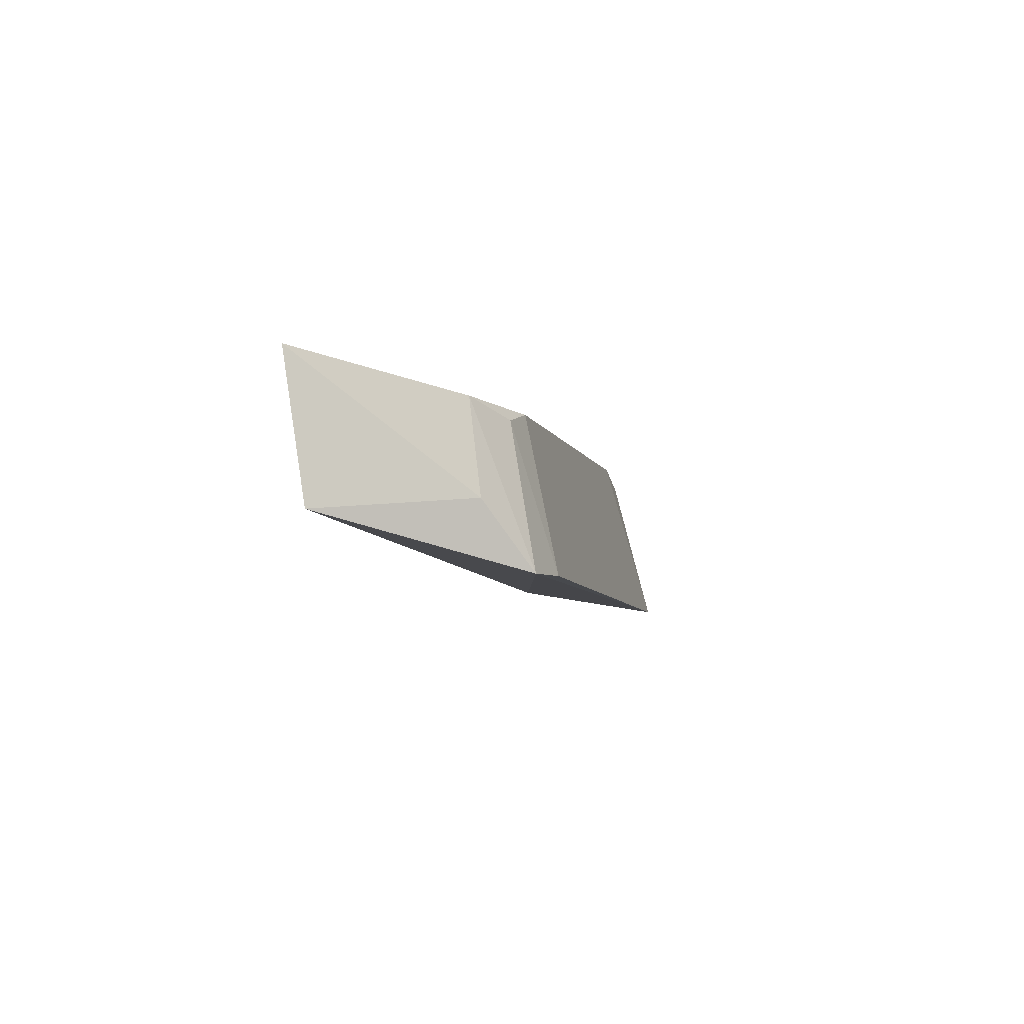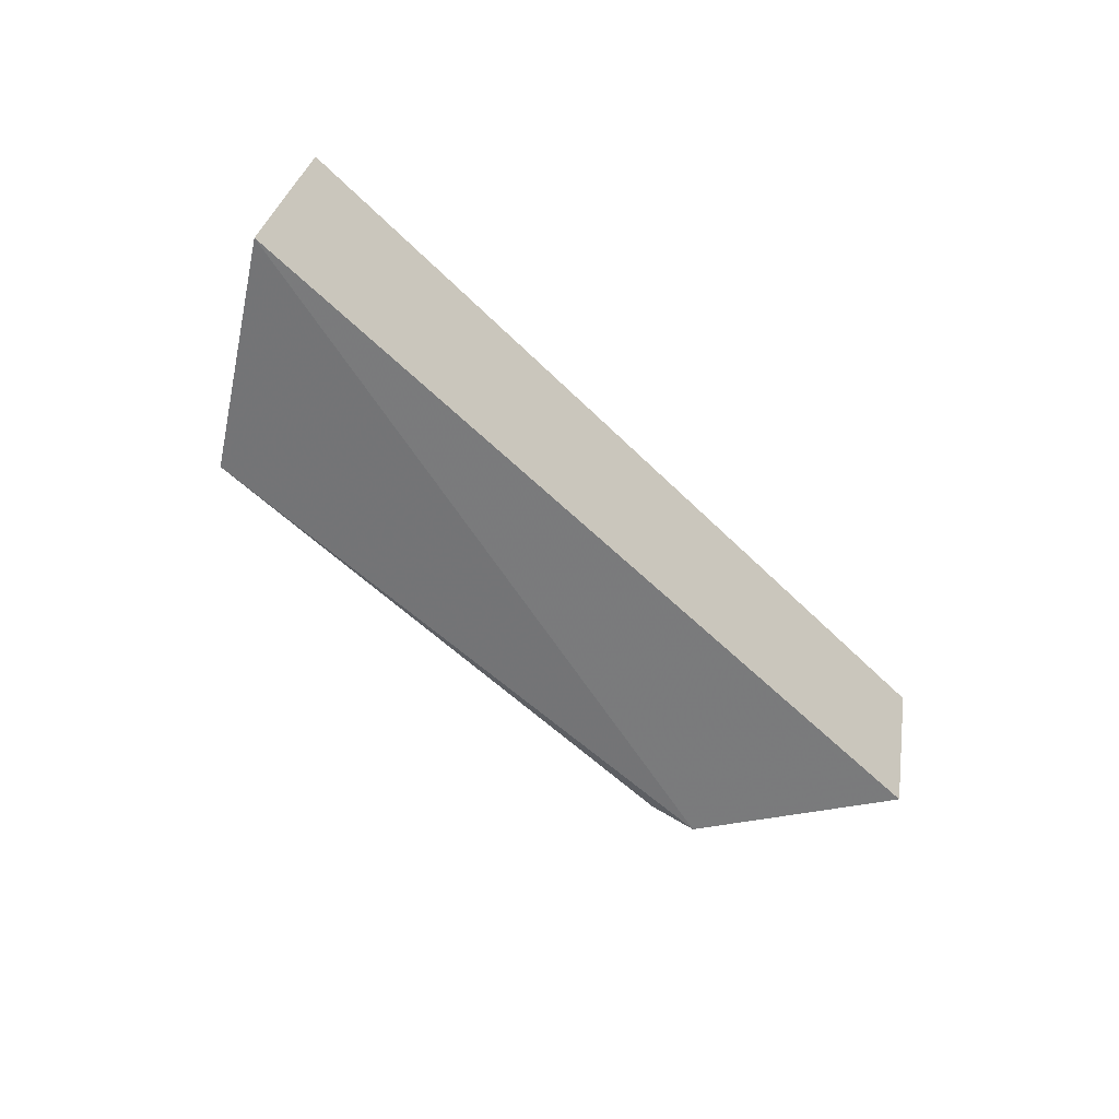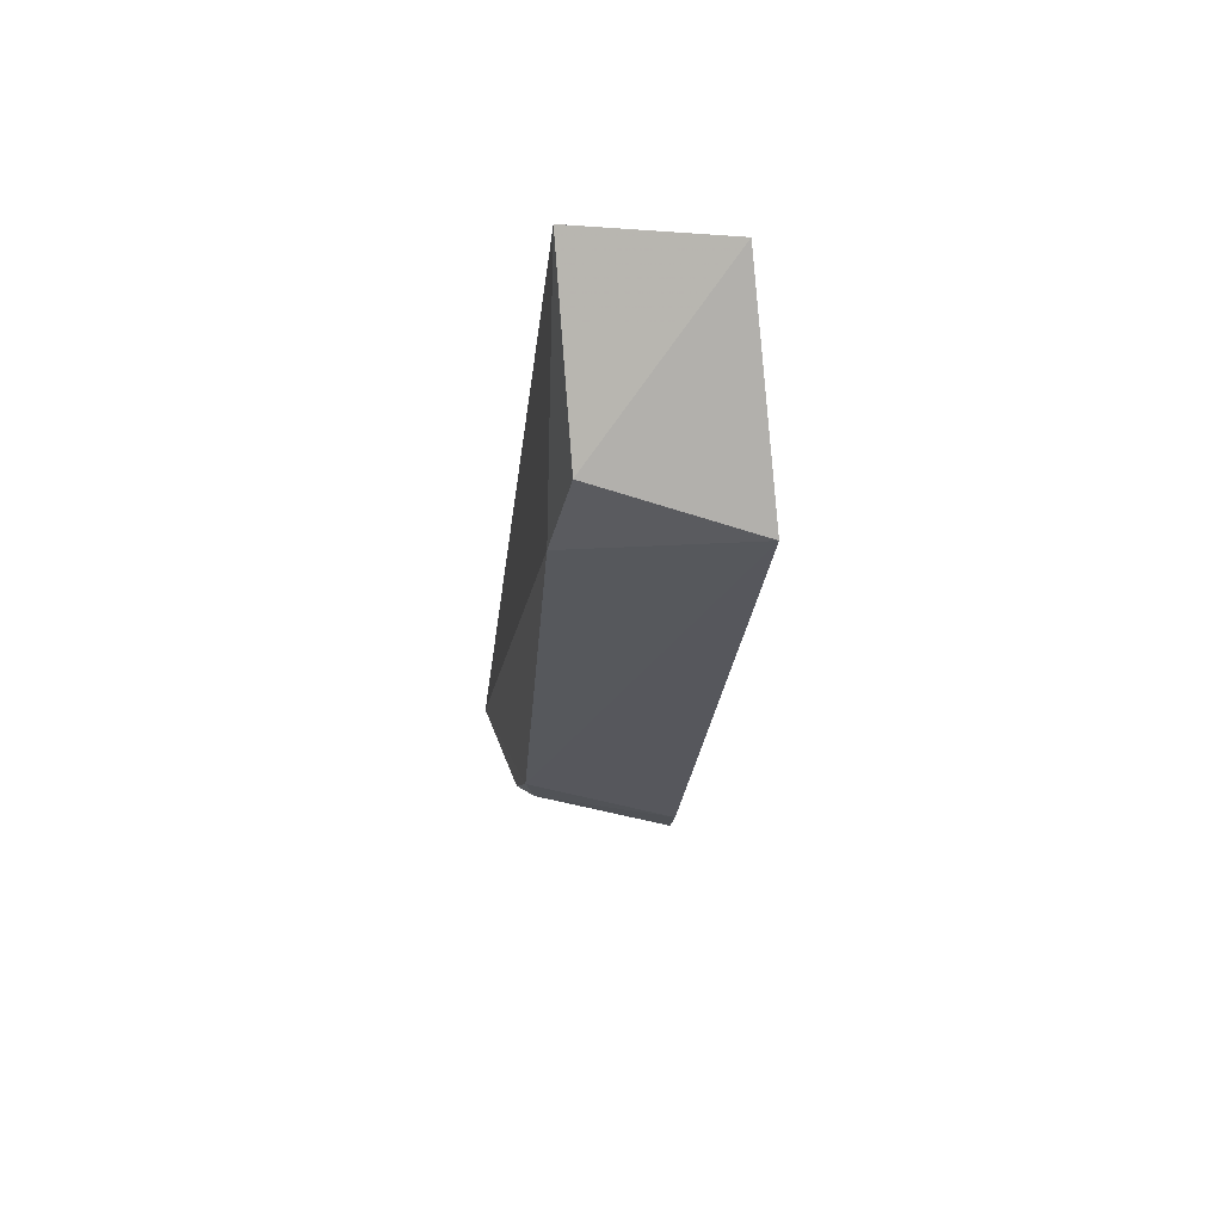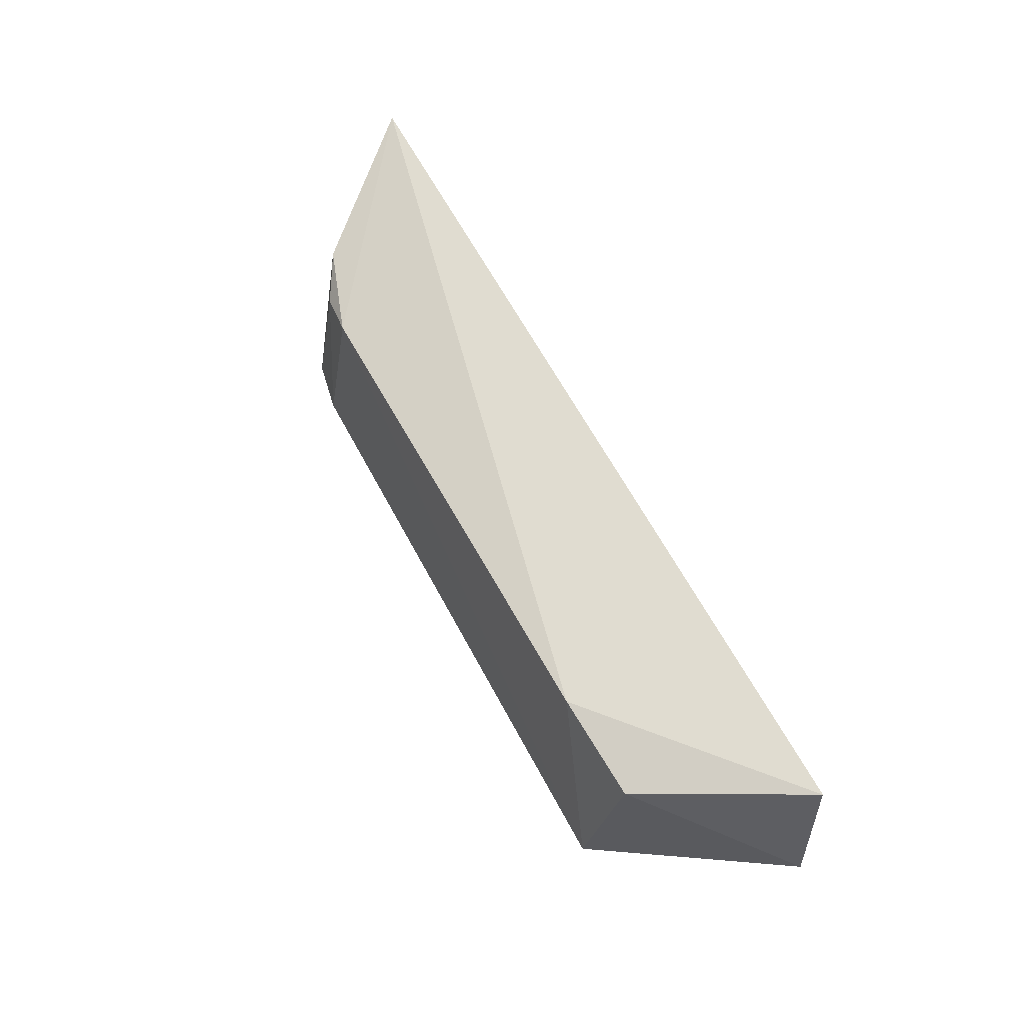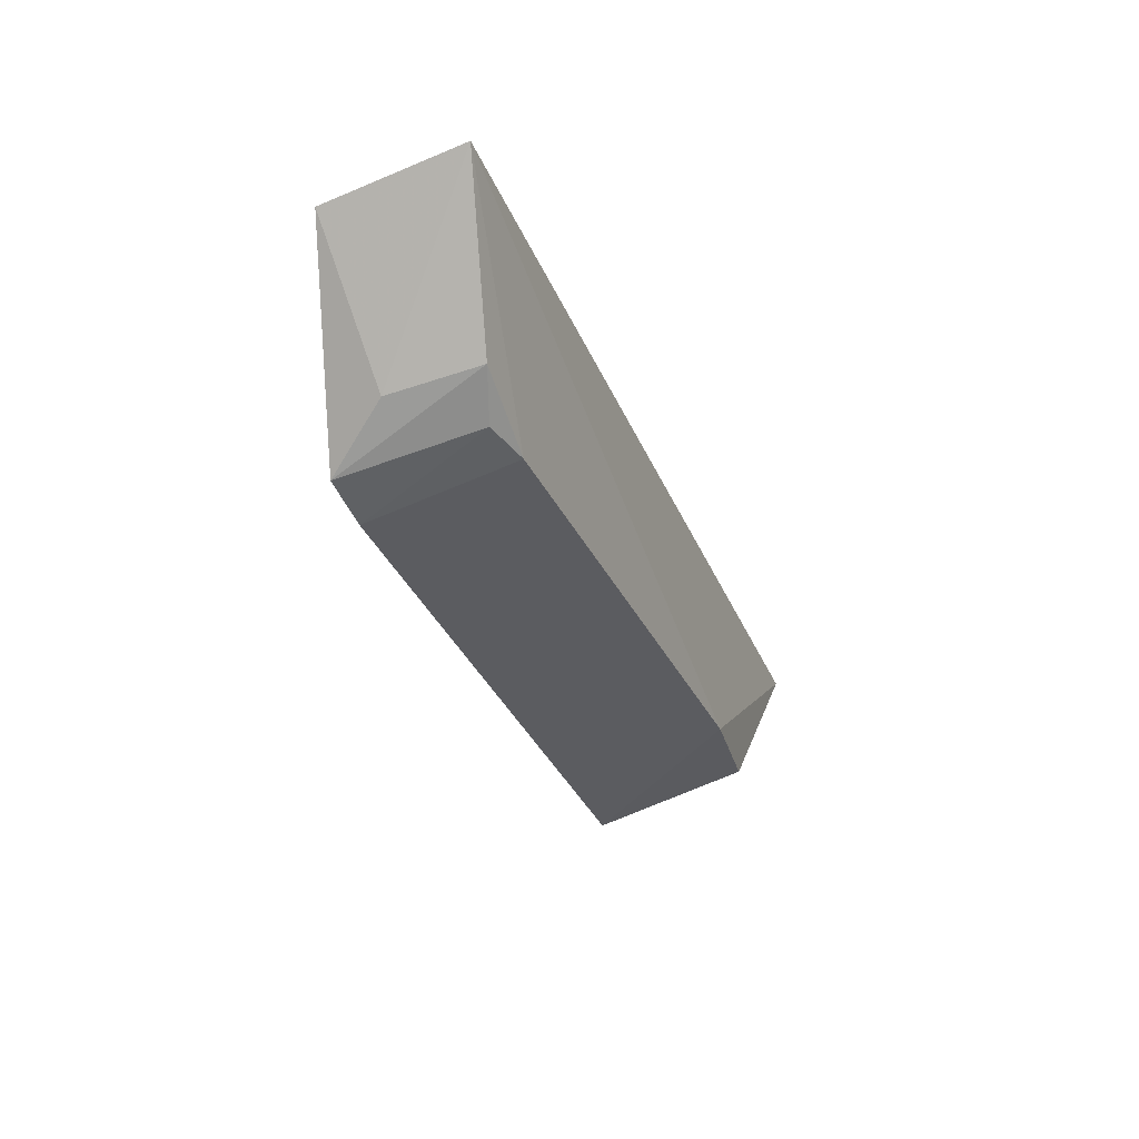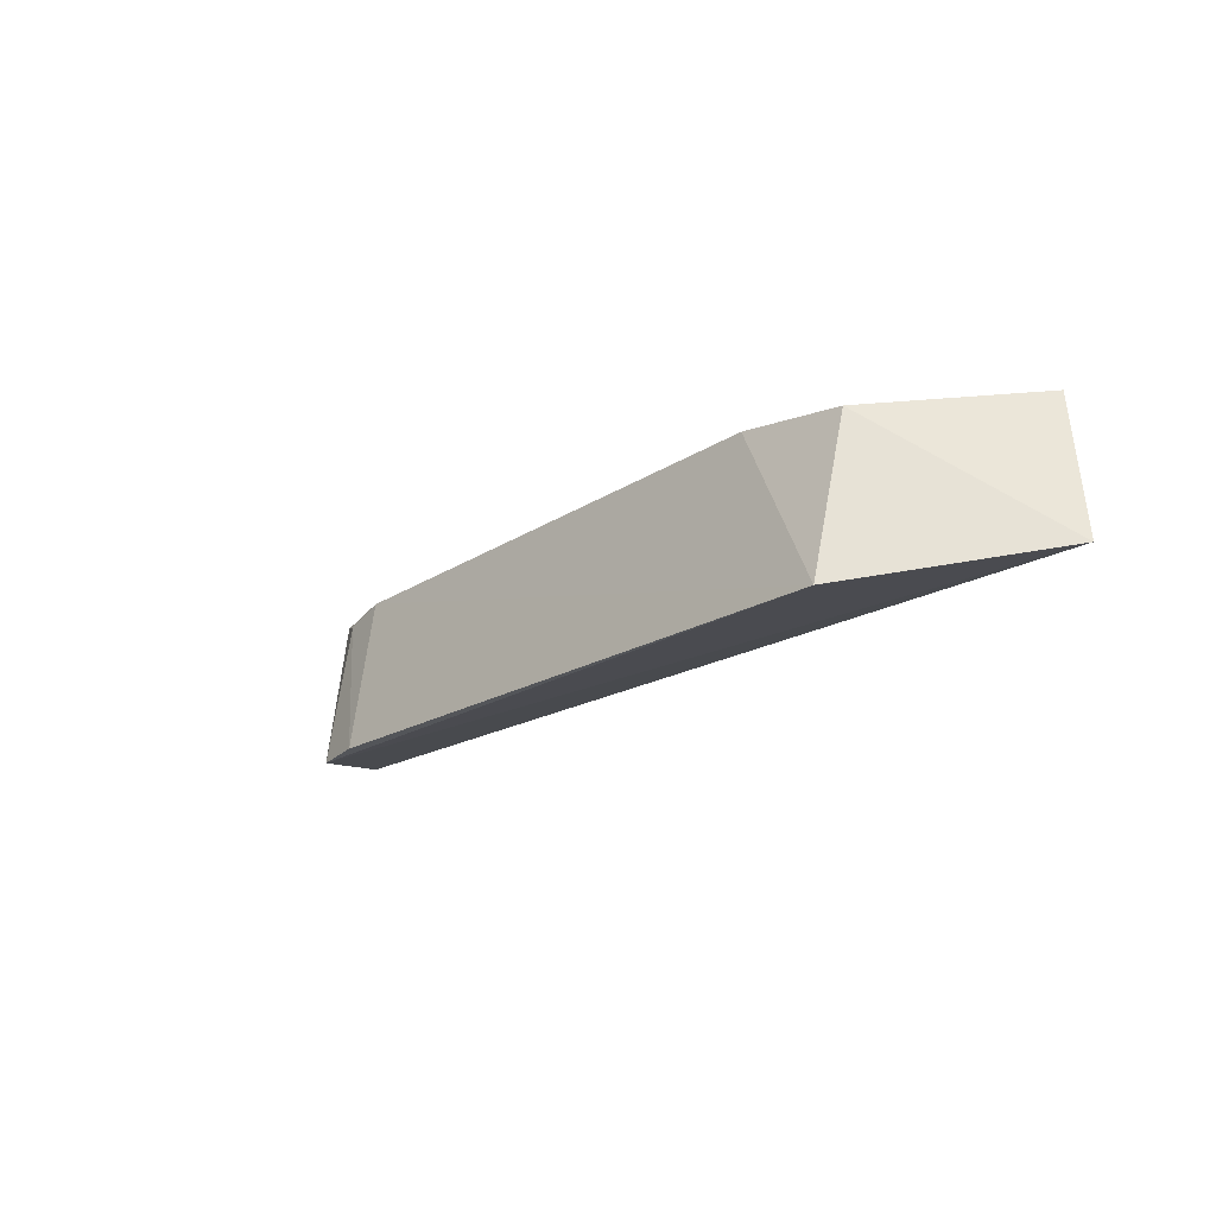
<metadata>
{"format":"obj","ext":"obj","renderer":"f3d","projection":"perspective","resolution":1024,"background":"white","views":[{"elev":-9.0,"azim":102.2,"up":"+Y"},{"elev":-46.1,"azim":-48.3,"up":"+Y"},{"elev":-25.8,"azim":-98.3,"up":"+Z"},{"elev":66.6,"azim":-118.2,"up":"+Y"},{"elev":-34.5,"azim":108.6,"up":"+Z"},{"elev":-16.5,"azim":-132.0,"up":"+Y"}]}
</metadata>
<code>
v 0.03031 0.0113 0.01634
v 0.02963 0.00205 0.01504
v 0.01982 -0.0006523 0.00408
v -0.02338 0.001305 0.003364
v -0.03183 0.004113 0.01523
v -0.0164 0.01206 0.005611
v 0.02275 0.00349 0.006732
v -0.02968 0.01346 0.01658
v 0.0163 -0.0003943 0.003391
v 0.0167 0.009592 0.005361
v -0.02339 0.0116 0.006003
v 0.02265 0.009594 0.007478
v 0.01965 0.008654 0.005657
f 5 3 2
f 5 4 3
f 7 1 2
f 7 2 3
f 8 5 2
f 8 2 1
f 8 1 6
f 9 3 4
f 10 6 1
f 10 9 4
f 10 4 6
f 11 8 6
f 11 6 4
f 11 4 5
f 11 5 8
f 12 10 1
f 12 1 7
f 12 7 3
f 13 3 9
f 13 9 10
f 13 12 3
f 13 10 12

</code>
